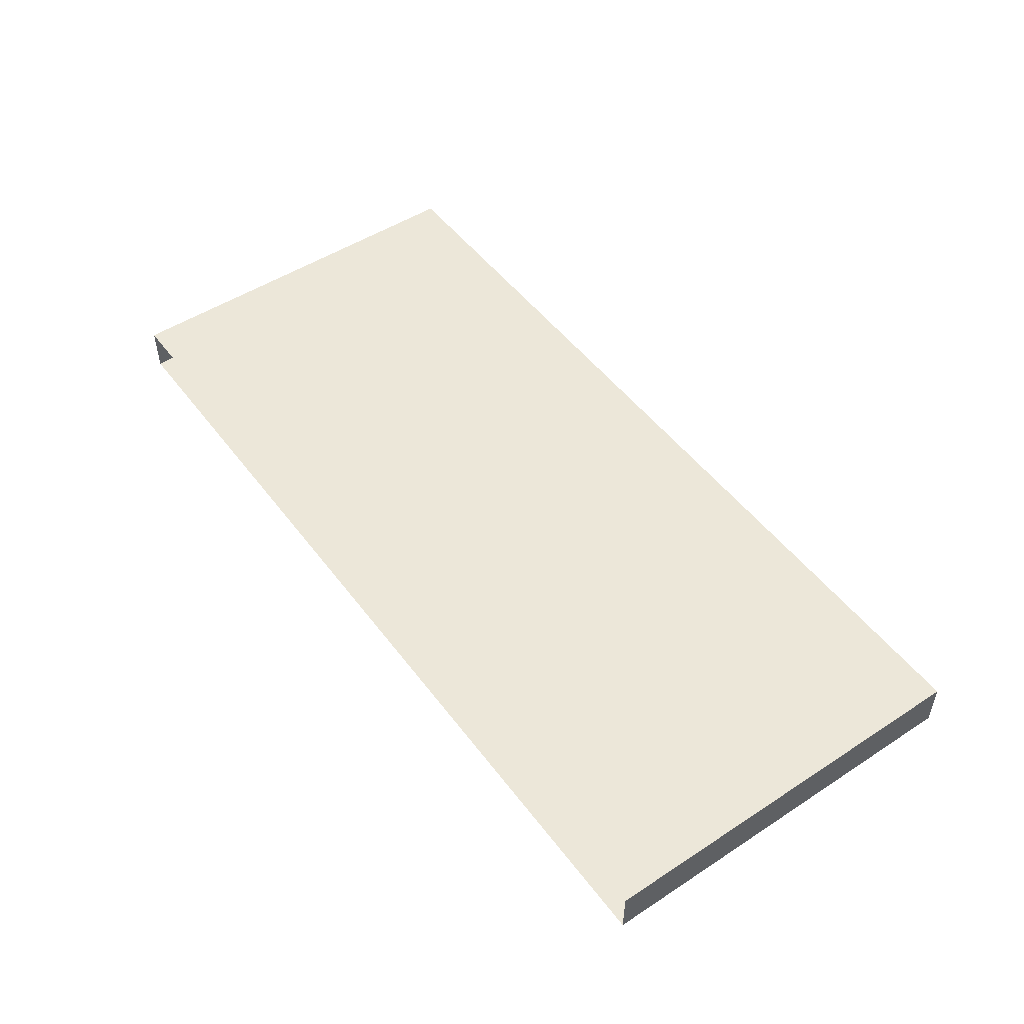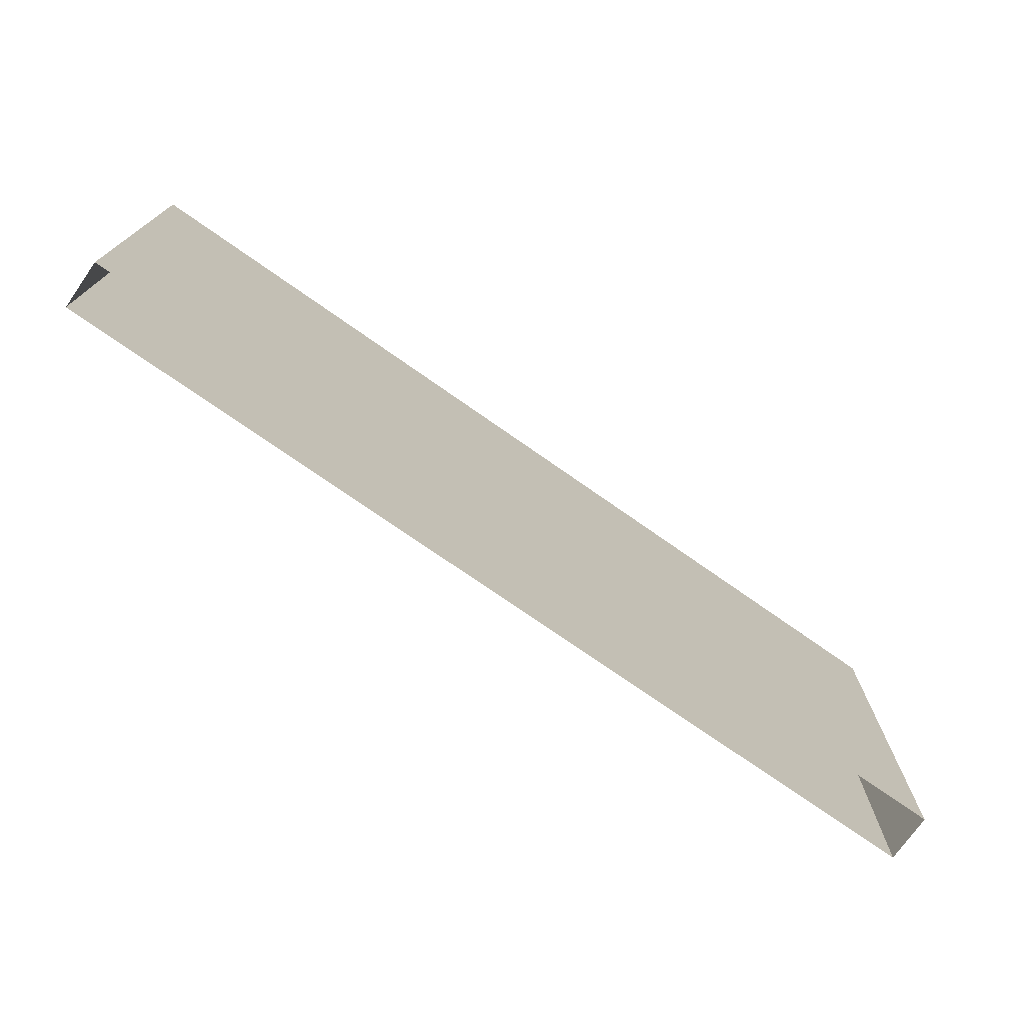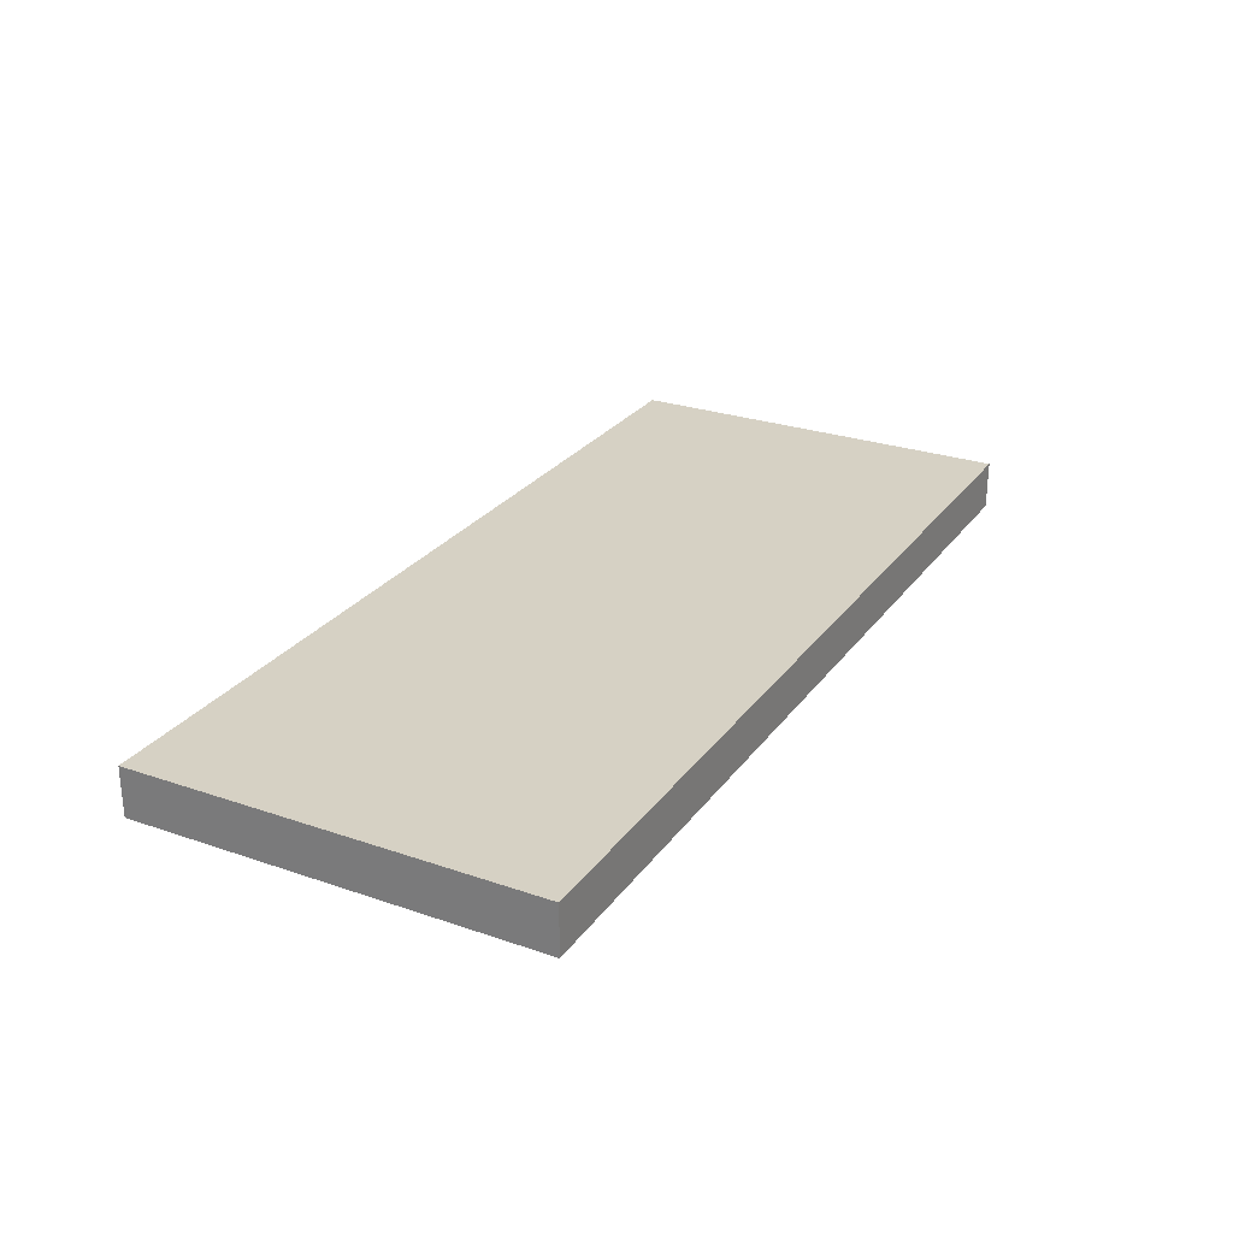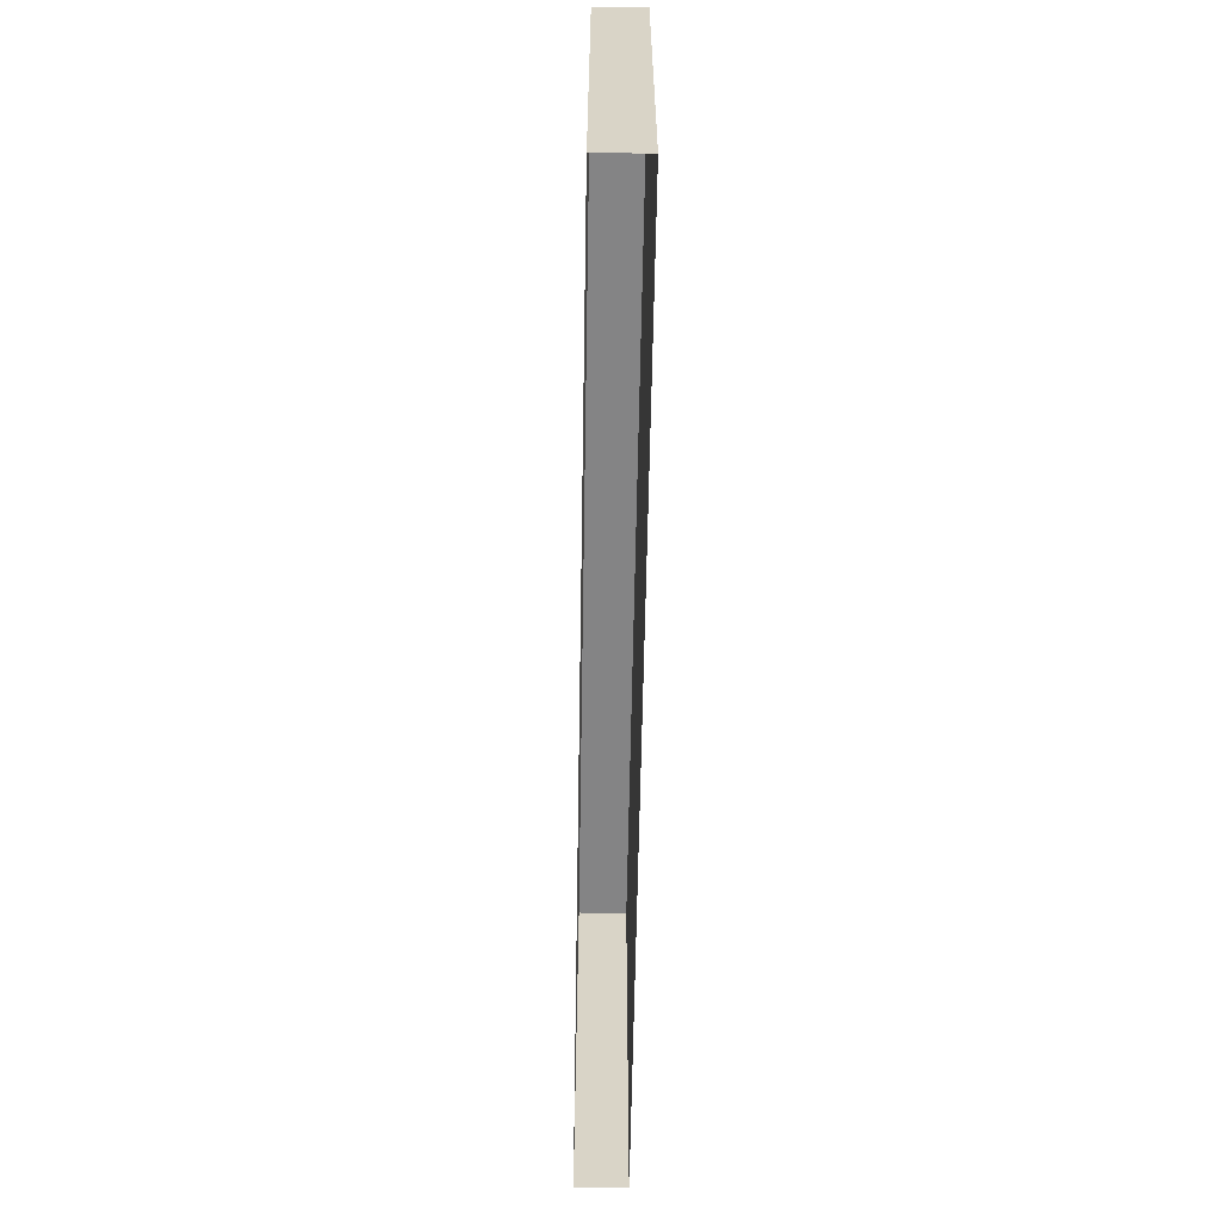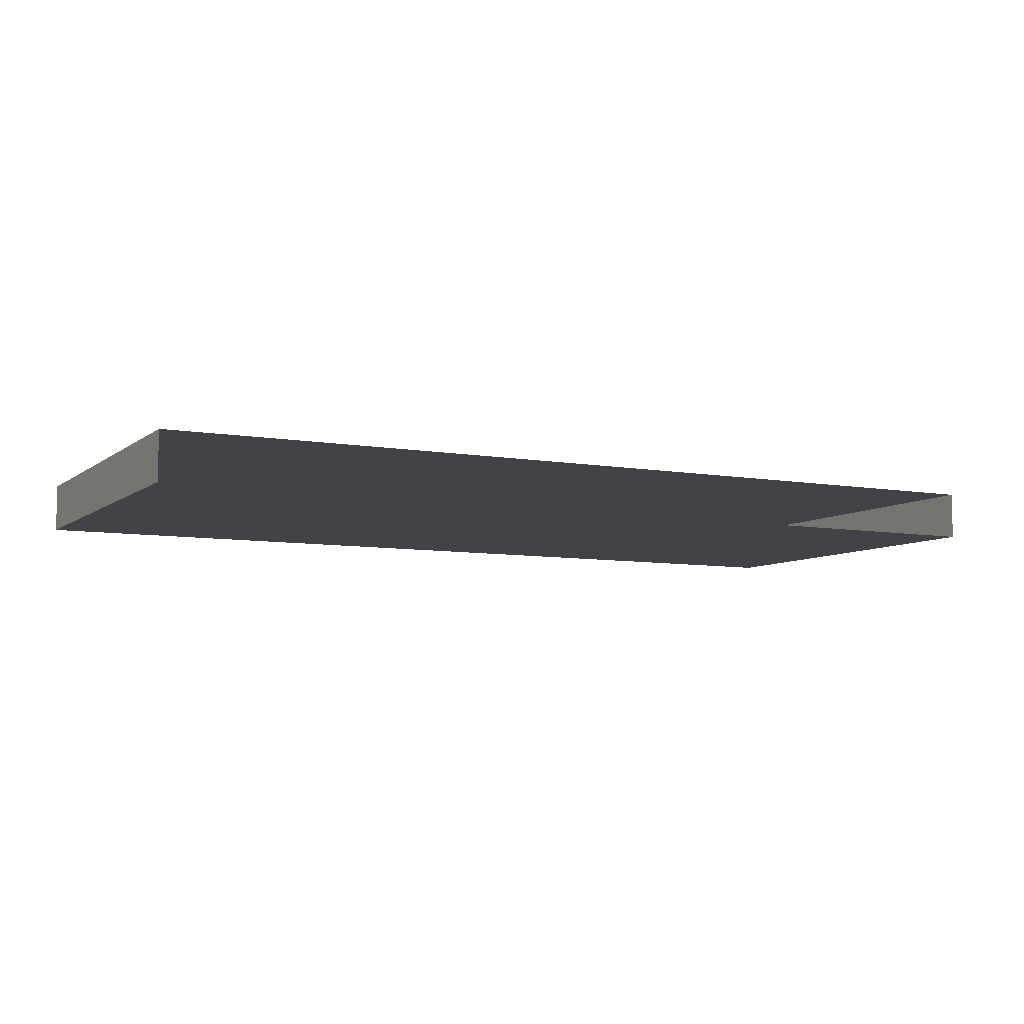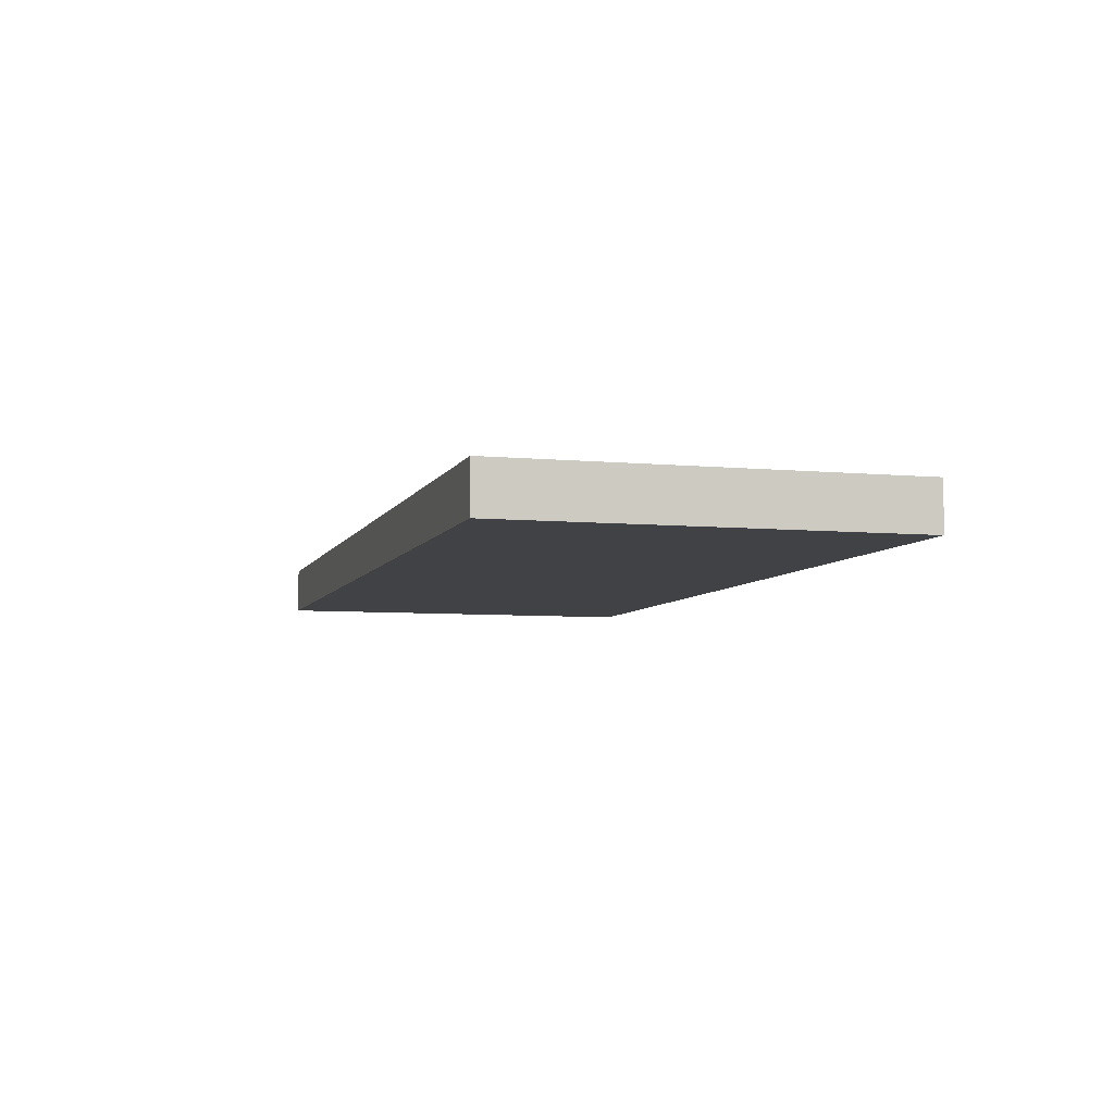
<metadata>
{"format":"obj","ext":"obj","renderer":"f3d","projection":"perspective","resolution":1024,"background":"white","views":[{"elev":50.0,"azim":54.4,"up":"+Z"},{"elev":-73.8,"azim":144.9,"up":"+Y"},{"elev":26.7,"azim":118.2,"up":"+Z"},{"elev":-61.5,"azim":-91.0,"up":"+Y"},{"elev":-7.5,"azim":-27.3,"up":"+Z"},{"elev":-6.2,"azim":-105.9,"up":"+Z"}]}
</metadata>
<code>
g default
v -19.05 -8.295 1
v 19.05 8.295 1
v -19.05 8.295 1
v 19.05 -8.295 1
v 19.05 8.295 -1
v -19.05 8.295 -1
v -19.05 -8.295 -1
v 19.05 -8.295 -1
g mid16:mid15
f 1 2 3
f 1 4 2
f 3 5 6
f 3 2 5
f 3 6 1
f 1 6 7
f 5 2 4
f 5 4 8
f 5 8 6
f 7 6 8

</code>
